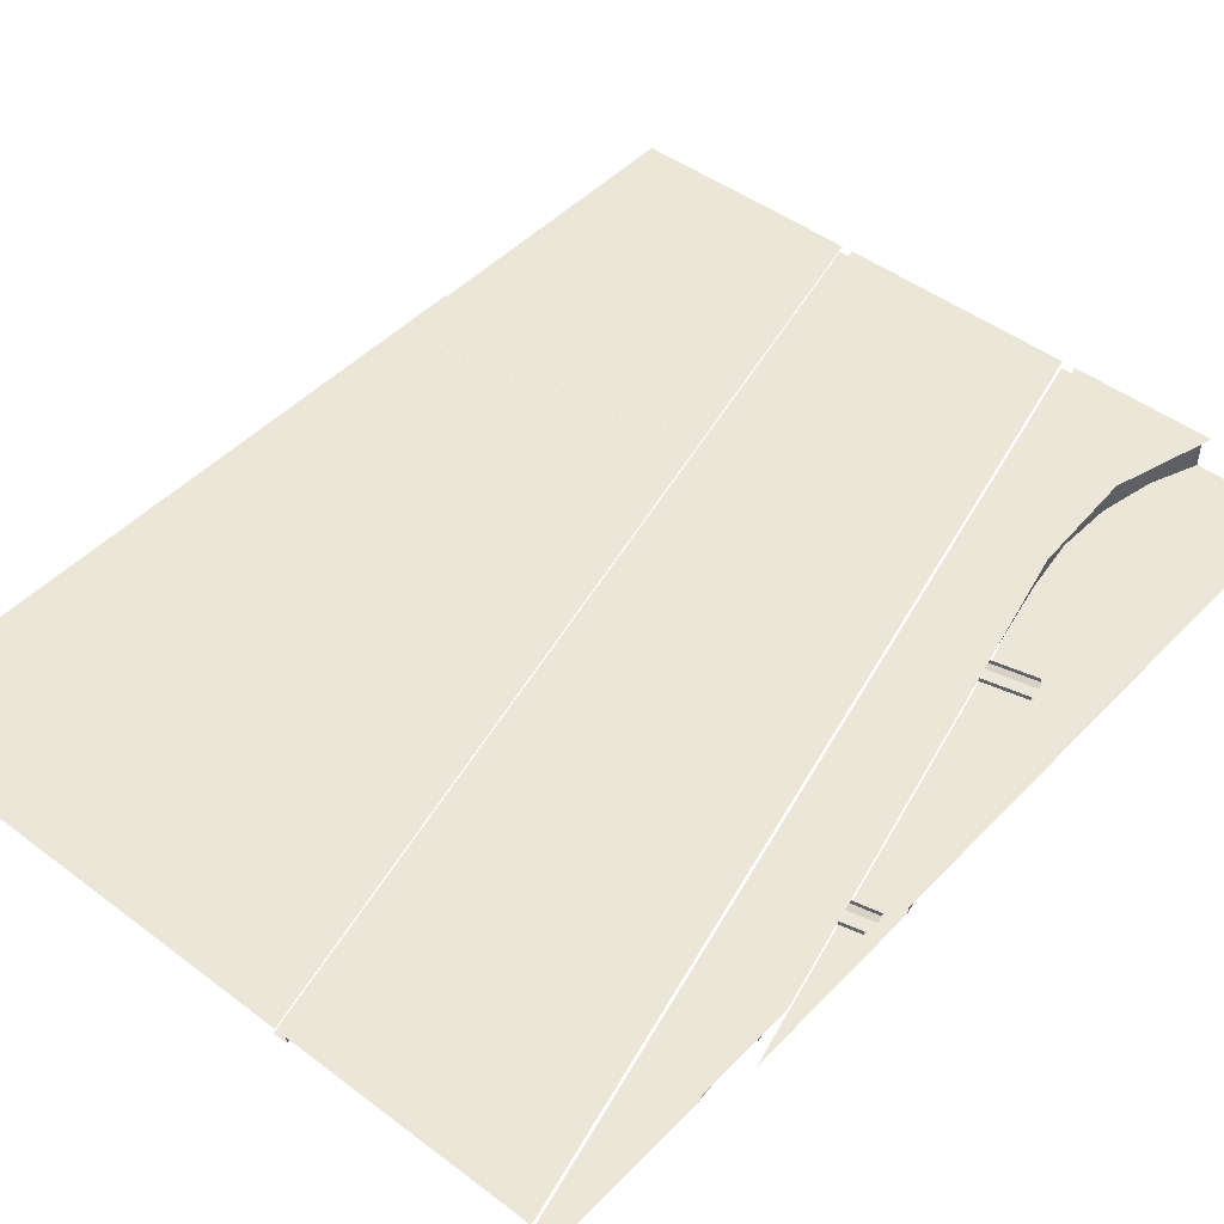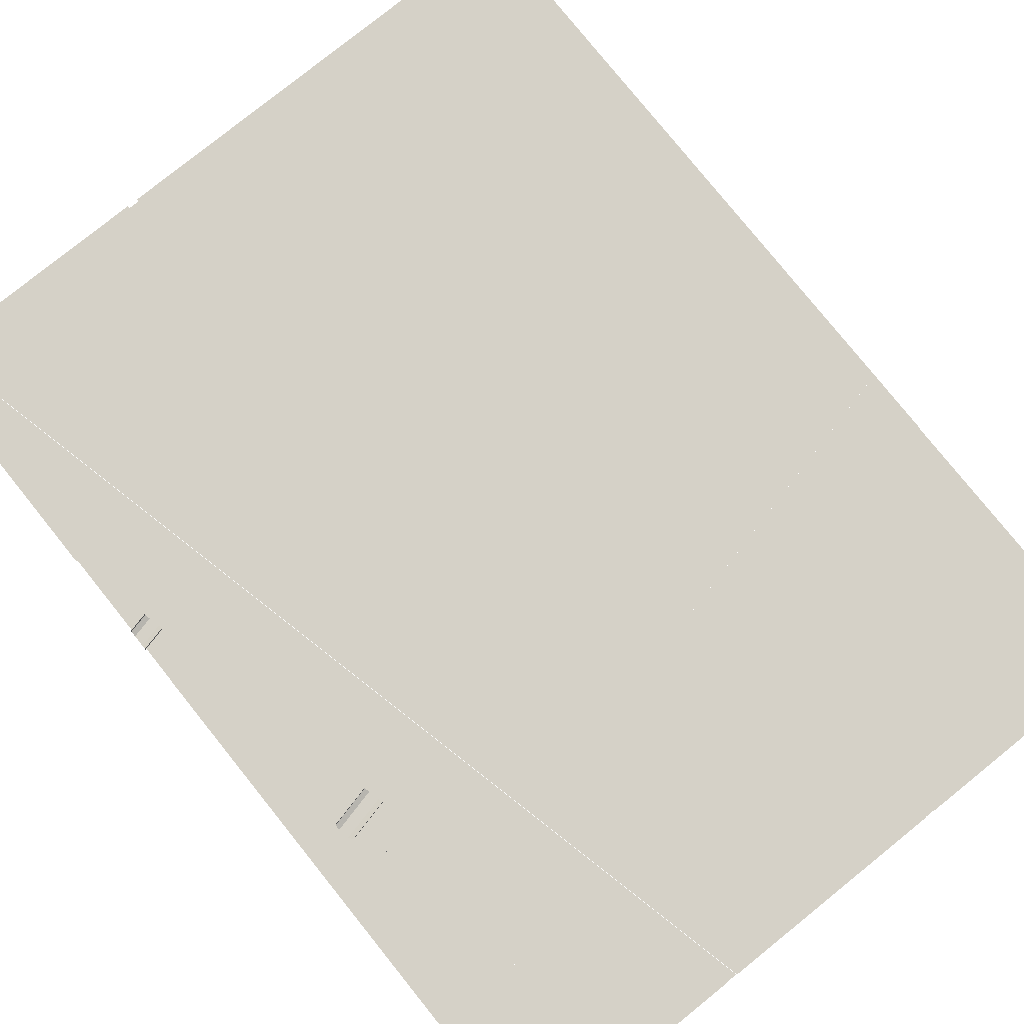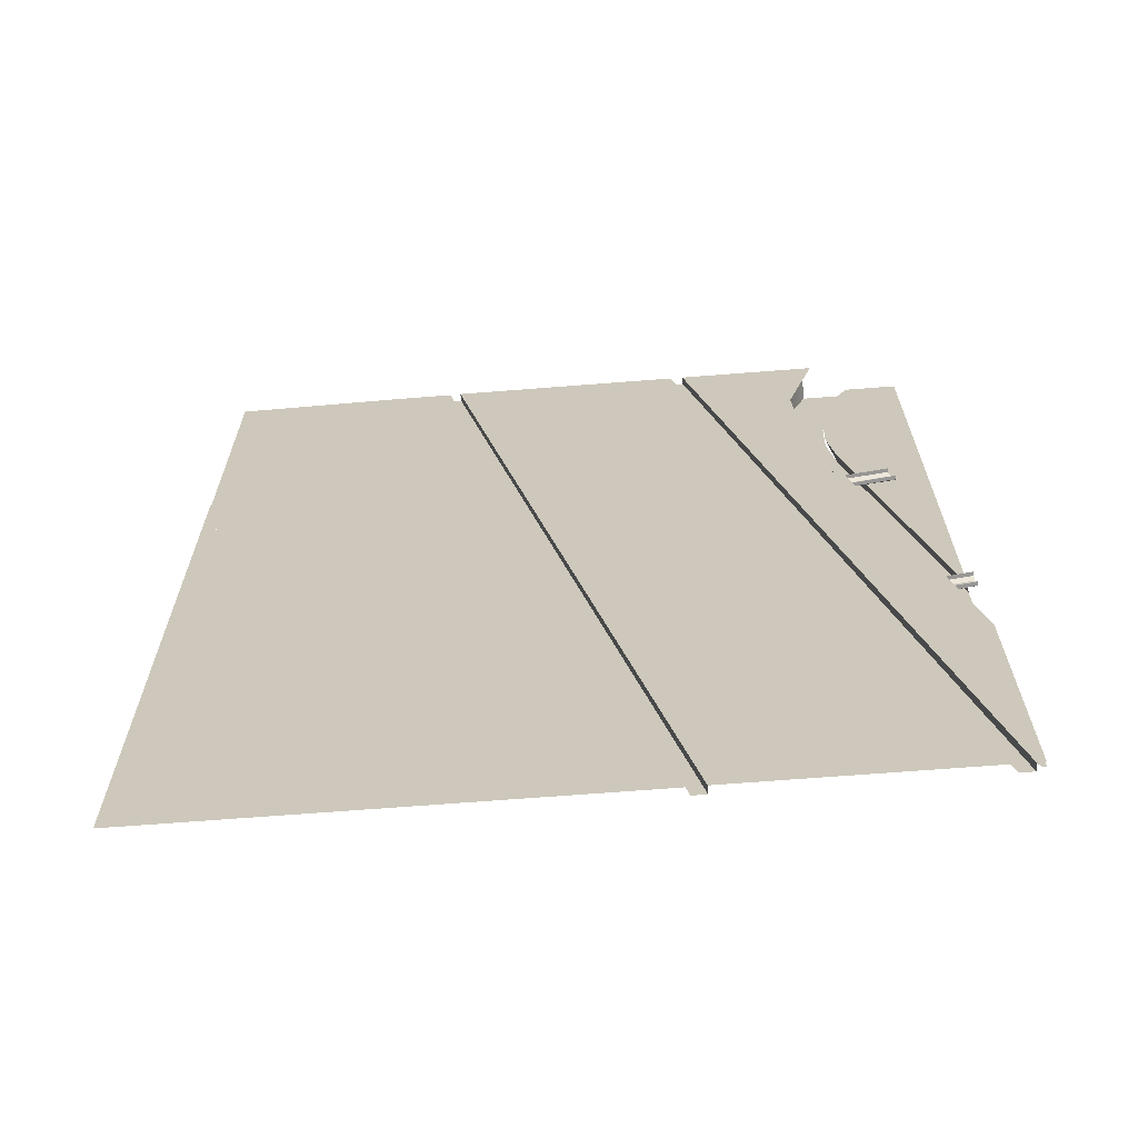
<metadata>
{"format":"obj","ext":"obj","renderer":"f3d","projection":"perspective","resolution":1024,"background":"white","views":[{"elev":46.6,"azim":40.7,"up":"+Z"},{"elev":79.4,"azim":141.2,"up":"+Z"},{"elev":-67.0,"azim":4.5,"up":"+Y"}]}
</metadata>
<code>
g DecalMesh_Common_Decal_Water_02__37
v 0.03339 -1.856 0.284
v -1.883 -2.308 0.284
v -1.864 -2.494 0.284
v 0.03339 -1.856 0.284
v -1.864 -2.494 0.284
v -0.3249 -2.494 0.284
v -1.883 -2.308 0.284
v -1.883 -2.494 0.284
v -1.864 -2.494 0.284
v 0.03339 -1.856 0.284
v -0.3249 -2.494 0.284
v 0.1841 -2.494 0.284
v 0.3282 -1.786 0.284
v 0.03339 -1.856 0.284
v 0.1841 -2.494 0.284
v 0.3282 -1.786 0.284
v 0.1841 -2.494 0.284
v 0.4073 -2.494 0.284
v -0.2462 0.6467 0.284
v 0.03339 -1.856 0.284
v 0.3282 -1.786 0.284
v -0.2462 0.6467 0.284
v -0.541 0.5772 0.284
v 0.03339 -1.856 0.284
v 0.3282 -1.786 0.284
v 0.4073 -2.494 0.284
v 0.4953 -2.494 0.284
v -0.541 0.5772 0.284
v -1.883 0.2604 0.284
v -1.883 -1.814 0.284
v 0.03339 -1.856 0.284
v -0.541 0.5772 0.284
v -1.883 -1.814 0.284
v 0.03339 -1.856 0.284
v -1.883 -1.814 0.284
v -1.883 -2.308 0.284
v -0.7016 1.26 0.284
v -0.4072 1.329 0.284
v -0.6823 2.494 0.284
v -0.7016 1.26 0.284
v -0.6823 2.494 0.284
v -0.8397 2.494 0.284
v -0.7016 1.26 0.284
v -0.8397 2.494 0.284
v -0.9933 2.494 0.284
v -0.7016 1.26 0.284
v -0.9933 2.494 0.284
v -1.883 1.688 0.2745
v -0.7016 1.26 0.284
v -1.883 1.688 0.2745
v -1.883 0.9807 0.2731
v -0.9933 2.494 0.284
v -1.883 2.494 0.2762
v -1.883 1.688 0.2745
v 1.883 -1.703 0.2856
v 1.667 -1.754 0.2856
v 1.842 -2.494 0.2856
v 1.883 -1.703 0.2856
v 1.842 -2.494 0.2856
v 1.883 -2.494 0.2856
v 1.667 -1.754 0.2856
v 1.883 -1.703 0.2856
v 0.7494 2.494 0.2856
v 1.667 -1.754 0.2856
v 0.7494 2.494 0.2856
v 0.6647 2.494 0.2856
v 1.883 -1.703 0.2856
v 1.883 -1.272 0.2856
v 0.7958 2.494 0.2856
v 1.883 -1.703 0.2856
v 0.7958 2.494 0.2856
v 0.7494 2.494 0.2856
v 1.883 -1.272 0.2856
v 1.276 1.39 0.2856
v 0.9075 2.494 0.2856
v 1.883 -1.272 0.2856
v 0.9075 2.494 0.2856
v 0.7958 2.494 0.2856
v 1.276 1.39 0.2856
v 1.883 -1.272 0.2856
v 1.883 -1.182 0.2856
v 1.276 1.39 0.2856
v 1.245 1.965 0.2856
v 1.04 2.494 0.2856
v 1.276 1.39 0.2856
v 1.04 2.494 0.2856
v 0.9075 2.494 0.2856
v 1.245 1.965 0.2856
v 1.401 2.494 0.2856
v 1.04 2.494 0.2856
v 1.667 -1.754 0.2856
v 0.6647 2.494 0.2856
v 0.6647 2.494 0.2604
v 1.667 -1.754 0.2456
v 1.667 -1.754 0.2856
v 0.6647 2.494 0.2604
v 1.667 -1.754 0.2456
v 0.6647 2.494 0.2604
v 0.6647 2.494 0.2456
v 1.667 -1.754 0.2856
v 1.667 -1.754 0.2456
v 1.842 -2.494 0.25
v 1.667 -1.754 0.2856
v 1.842 -2.494 0.25
v 1.842 -2.494 0.2575
v 1.667 -1.754 0.2856
v 1.842 -2.494 0.2575
v 1.842 -2.494 0.2856
v 1.667 -1.754 0.2456
v 1.842 -2.494 0.2456
v 1.842 -2.494 0.25
v 1.667 -1.754 0.2456
v 0.6647 2.494 0.2456
v 0.6205 2.494 0.2456
v 1.601 -1.769 0.2456
v 1.667 -1.754 0.2456
v 0.6205 2.494 0.2456
v 1.601 -1.769 0.2456
v 0.6205 2.494 0.2456
v 0.5946 2.494 0.2456
v 1.667 -1.754 0.2456
v 1.601 -1.769 0.2456
v 1.78 -2.494 0.2456
v 1.667 -1.754 0.2456
v 1.78 -2.494 0.2456
v 1.805 -2.494 0.2456
v 1.667 -1.754 0.2456
v 1.805 -2.494 0.2456
v 1.842 -2.494 0.2456
v 1.601 -1.769 0.2456
v 1.772 -2.494 0.2456
v 1.78 -2.494 0.2456
v 1.601 -1.769 0.2856
v 0.5946 2.494 0.2856
v -0.2085 2.494 0.2856
v 0.4469 -2.042 0.2856
v 1.601 -1.769 0.2856
v -0.2085 2.494 0.2856
v 0.4469 -2.042 0.2856
v -0.2085 2.494 0.2856
v -0.6238 2.494 0.2856
v 1.601 -1.769 0.2856
v 0.4469 -2.042 0.2856
v 0.639 -2.494 0.2856
v 1.601 -1.769 0.2856
v 0.639 -2.494 0.2856
v 1.657 -2.494 0.2856
v 1.601 -1.769 0.2856
v 1.657 -2.494 0.2856
v 1.772 -2.494 0.2856
v 0.4469 -2.042 0.2856
v 0.5537 -2.494 0.2856
v 0.639 -2.494 0.2856
v 0.4469 -2.042 0.2856
v -0.6238 2.494 0.2856
v -0.6238 2.494 0.2587
v 0.4469 -2.042 0.2456
v 0.4469 -2.042 0.2856
v -0.6238 2.494 0.2587
v 0.4469 -2.042 0.2456
v -0.6238 2.494 0.2587
v -0.6238 2.494 0.2456
v 0.4469 -2.042 0.2856
v 0.4469 -2.042 0.2456
v 0.5537 -2.494 0.2483
v 0.4469 -2.042 0.2856
v 0.5537 -2.494 0.2483
v 0.5537 -2.494 0.2853
v 0.4469 -2.042 0.2856
v 0.5537 -2.494 0.2853
v 0.5537 -2.494 0.2856
v 0.4469 -2.042 0.2456
v 0.5537 -2.494 0.2456
v 0.5537 -2.494 0.2483
v 0.4469 -2.042 0.2456
v -0.6238 2.494 0.2456
v -0.6712 2.494 0.2456
v 0.3803 -2.057 0.2456
v 0.4469 -2.042 0.2456
v -0.6712 2.494 0.2456
v 0.3803 -2.057 0.2456
v -0.6712 2.494 0.2456
v -0.6941 2.494 0.2456
v 0.4469 -2.042 0.2456
v 0.3803 -2.057 0.2456
v 0.488 -2.494 0.2456
v 0.4469 -2.042 0.2456
v 0.488 -2.494 0.2456
v 0.5533 -2.494 0.2456
v 0.4469 -2.042 0.2456
v 0.5533 -2.494 0.2456
v 0.5537 -2.494 0.2456
v 0.3803 -2.057 0.2456
v 0.4835 -2.494 0.2456
v 0.488 -2.494 0.2456
v 1.26 2.25 0.1015
v 1.357 2.494 0.1015
v 1.357 2.494 0.2681
v 1.26 2.25 0.2856
v 1.26 2.25 0.1015
v 1.357 2.494 0.2681
v 1.26 2.25 0.2856
v 1.357 2.494 0.2681
v 1.357 2.494 0.2856
v 1.26 2.25 0.2856
v 1.201 1.965 0.1015
v 1.26 2.25 0.1015
v 1.26 2.25 0.2856
v 1.201 1.965 0.2856
v 1.201 1.965 0.1015
v 1.201 1.965 0.2856
v 1.193 1.675 0.1015
v 1.201 1.965 0.1015
v 1.201 1.965 0.2856
v 1.193 1.675 0.2856
v 1.193 1.675 0.1015
v 1.193 1.675 0.2856
v 1.236 1.382 0.1015
v 1.193 1.675 0.1015
v 1.193 1.675 0.2856
v 1.236 1.382 0.2856
v 1.236 1.382 0.1015
v 1.236 1.382 0.1015
v 1.236 1.382 0.2856
v 1.883 -1.36 0.2856
v 1.236 1.382 0.1015
v 1.883 -1.36 0.2856
v 1.883 -1.36 0.2661
v 1.562 2.422 0.1015
v 1.606 2.494 0.1015
v 1.553 2.494 0.1015
v 1.562 2.422 0.1015
v 1.553 2.494 0.1015
v 1.418 2.494 0.1015
v 1.468 2.187 0.1015
v 1.562 2.422 0.1015
v 1.418 2.494 0.1015
v 1.468 2.187 0.1015
v 1.418 2.494 0.1015
v 1.375 2.494 0.1015
v 1.26 2.25 0.1015
v 1.468 2.187 0.1015
v 1.375 2.494 0.1015
v 1.26 2.25 0.1015
v 1.375 2.494 0.1015
v 1.357 2.494 0.1015
v 1.26 2.25 0.1015
v 1.417 1.94 0.1015
v 1.468 2.187 0.1015
v 1.26 2.25 0.1015
v 1.201 1.965 0.1015
v 1.417 1.94 0.1015
v 1.201 1.965 0.1015
v 1.409 1.687 0.1015
v 1.417 1.94 0.1015
v 1.201 1.965 0.1015
v 1.193 1.675 0.1015
v 1.409 1.687 0.1015
v 1.193 1.675 0.1015
v 1.447 1.432 0.1015
v 1.409 1.687 0.1015
v 1.193 1.675 0.1015
v 1.236 1.382 0.1015
v 1.447 1.432 0.1015
v 1.447 1.432 0.1015
v 1.236 1.382 0.1015
v 1.883 -0.7035 0.1015
v 1.447 1.432 0.1015
v 1.883 -0.7035 0.1015
v 1.883 -0.4114 0.1015
v 1.236 1.382 0.1015
v 1.883 -1.36 0.1015
v 1.883 -0.7035 0.1015
v 1.562 2.422 0.1015
v 1.606 2.494 0.1133
v 1.606 2.494 0.1015
v 1.562 2.422 0.1015
v 1.562 2.422 0.1369
v 1.606 2.494 0.1369
v 1.562 2.422 0.1015
v 1.606 2.494 0.1369
v 1.606 2.494 0.1133
v 1.562 2.422 0.1369
v 1.562 2.422 0.1015
v 1.468 2.187 0.1015
v 1.562 2.422 0.1369
v 1.468 2.187 0.1015
v 1.468 2.187 0.1369
v 1.409 1.687 0.1369
v 1.447 1.432 0.1015
v 1.447 1.432 0.1369
v 1.447 1.432 0.1369
v 1.447 1.432 0.1015
v 1.883 -0.4114 0.1228
v 1.447 1.432 0.1369
v 1.883 -0.4114 0.1228
v 1.883 -0.4114 0.1369
v 1.447 1.432 0.1015
v 1.883 -0.4114 0.1015
v 1.883 -0.4114 0.1228
v 1.883 2.438 0.1369
v 1.88 2.494 0.1369
v 1.829 2.494 0.1369
v 1.883 2.438 0.1369
v 1.883 2.494 0.1369
v 1.88 2.494 0.1369
v 1.562 2.422 0.1369
v 1.883 2.114 0.1369
v 1.746 2.494 0.1369
v 1.562 2.422 0.1369
v 1.746 2.494 0.1369
v 1.606 2.494 0.1369
v 1.883 2.114 0.1369
v 1.883 2.438 0.1369
v 1.829 2.494 0.1369
v 1.883 2.114 0.1369
v 1.829 2.494 0.1369
v 1.746 2.494 0.1369
v 1.562 2.422 0.1369
v 1.468 2.187 0.1369
v 1.883 1.827 0.1369
v 1.562 2.422 0.1369
v 1.883 1.827 0.1369
v 1.883 2.114 0.1369
v 1.468 2.187 0.1369
v 1.417 1.94 0.1369
v 1.883 1.572 0.1369
v 1.468 2.187 0.1369
v 1.883 1.572 0.1369
v 1.883 1.827 0.1369
v 1.417 1.94 0.1369
v 1.409 1.687 0.1369
v 1.883 1.347 0.1369
v 1.417 1.94 0.1369
v 1.883 1.347 0.1369
v 1.883 1.572 0.1369
v 1.409 1.687 0.1369
v 1.447 1.432 0.1369
v 1.883 1.147 0.1369
v 1.409 1.687 0.1369
v 1.883 1.147 0.1369
v 1.883 1.347 0.1369
v 1.447 1.432 0.1369
v 1.883 -0.4114 0.1369
v 1.883 1.147 0.1369
v 1.191 1.315 0.2856
v 1.107 1.672 0.2856
v 1.086 1.667 0.2654
v 1.191 1.315 0.2856
v 1.086 1.667 0.2654
v 1.167 1.322 0.2654
v 1.191 1.315 0.2856
v 1.167 1.322 0.2654
v 1.157 1.16 0.2654
v 1.191 1.315 0.2856
v 1.157 1.16 0.2654
v 1.179 1.155 0.2856
v 1.736 -1.205 0.2856
v 1.179 1.155 0.2856
v 1.157 1.16 0.2654
v 1.736 -1.205 0.2856
v 1.157 1.16 0.2654
v 1.717 -1.213 0.2654
v 1.717 -1.213 0.2654
v 1.817 -1.337 0.2856
v 1.736 -1.205 0.2856
v 1.717 -1.213 0.2654
v 1.798 -1.35 0.2654
v 1.817 -1.337 0.2856
v 1.817 -1.337 0.2856
v 1.798 -1.35 0.2654
v 1.883 -1.667 0.2744
v 1.817 -1.337 0.2856
v 1.883 -1.667 0.2744
v 1.883 -1.616 0.2856
v 1.798 -1.35 0.2654
v 1.883 -1.709 0.2654
v 1.883 -1.667 0.2744
v 1.798 -1.35 0.2654
v 1.717 -1.213 0.2654
v 1.883 -1.777 0.2654
v 1.798 -1.35 0.2654
v 1.883 -1.777 0.2654
v 1.883 -1.709 0.2654
v 1.717 -1.213 0.2654
v 1.883 -1.916 0.2654
v 1.883 -1.777 0.2654
v 1.717 -1.213 0.2654
v 1.883 -2.06 0.2654
v 1.883 -1.916 0.2654
v 1.717 -1.213 0.2654
v 0.8908 1.621 0.2654
v 1.862 -2.494 0.2654
v 1.717 -1.213 0.2654
v 1.862 -2.494 0.2654
v 1.872 -2.494 0.2654
v 1.883 -2.06 0.2654
v 1.717 -1.213 0.2654
v 1.872 -2.494 0.2654
v 1.883 -2.06 0.2654
v 1.872 -2.494 0.2654
v 1.883 -2.494 0.2654
v 1.717 -1.213 0.2654
v 1.157 1.16 0.2654
v 0.8908 1.621 0.2654
v 1.157 1.16 0.2654
v 1.086 1.667 0.2654
v 0.8908 1.621 0.2654
v 1.157 1.16 0.2654
v 1.167 1.322 0.2654
v 1.086 1.667 0.2654
v 0.8908 1.621 0.2654
v 0.8718 1.617 0.2856
v 1.842 -2.494 0.2856
v 0.8908 1.621 0.2654
v 1.842 -2.494 0.2856
v 1.843 -2.494 0.2848
v 0.8908 1.621 0.2654
v 1.843 -2.494 0.2848
v 1.85 -2.494 0.2777
v 0.8908 1.621 0.2654
v 1.85 -2.494 0.2777
v 1.862 -2.494 0.2654
v 1.217 0.6118 0.2519
v 1.204 0.6695 0.2519
v 1.176 0.6911 0.2654
v 1.217 0.6118 0.2519
v 1.176 0.6911 0.2654
v 1.202 0.5804 0.2654
v 1.542 -0.7638 0.2519
v 1.528 -0.7061 0.2519
v 1.5 -0.6846 0.2654
v 1.542 -0.7638 0.2519
v 1.5 -0.6846 0.2654
v 1.527 -0.7952 0.2654
v 1.086 1.667 0.2654
v 1.107 1.672 0.2856
v 1.022 2.03 0.2856
v 1.086 1.667 0.2654
v 1.022 2.03 0.2856
v 1.004 2.015 0.2654
v 1.022 2.03 0.2856
v 0.9237 2.147 0.2654
v 1.004 2.015 0.2654
v 1.022 2.03 0.2856
v 0.9418 2.16 0.2856
v 0.9237 2.147 0.2654
v 0.9237 2.147 0.2654
v 0.9418 2.16 0.2856
v 0.8599 2.494 0.2827
v 0.9237 2.147 0.2654
v 0.8599 2.494 0.2827
v 0.8416 2.494 0.2654
v 0.9418 2.16 0.2856
v 0.8629 2.494 0.2856
v 0.8599 2.494 0.2827
v 0.8908 1.621 0.2654
v 1.086 1.667 0.2654
v 1.004 2.015 0.2654
v 0.8908 1.621 0.2654
v 1.004 2.015 0.2654
v 0.9237 2.147 0.2654
v 0.8908 1.621 0.2654
v 0.9237 2.147 0.2654
v 0.8416 2.494 0.2654
v 0.8908 1.621 0.2654
v 0.8416 2.494 0.2654
v 0.7318 2.494 0.2654
v 0.8908 1.621 0.2654
v 0.7318 2.494 0.2654
v 0.6847 2.494 0.2654
v 0.8718 1.617 0.2856
v 0.8908 1.621 0.2654
v 0.6795 2.494 0.2706
v 0.8718 1.617 0.2856
v 0.6795 2.494 0.2706
v 0.6647 2.494 0.2856
v 0.8908 1.621 0.2654
v 0.6847 2.494 0.2654
v 0.6795 2.494 0.2706
v 1.527 -0.7952 0.2654
v 1.527 -0.7952 0.2856
v 1.883 -0.7111 0.2856
v 1.527 -0.7952 0.2654
v 1.883 -0.7111 0.2856
v 1.883 -0.7111 0.2793
v 1.527 -0.7952 0.2654
v 1.883 -0.7111 0.2793
v 1.883 -0.7111 0.2654
v 1.542 -0.7638 0.2519
v 1.527 -0.7952 0.2654
v 1.883 -0.6921 0.2561
v 1.542 -0.7638 0.2519
v 1.883 -0.6921 0.2561
v 1.883 -0.6834 0.2519
v 1.527 -0.7952 0.2654
v 1.883 -0.7111 0.2654
v 1.883 -0.6921 0.2561
v 1.528 -0.7061 0.2519
v 1.542 -0.7638 0.2519
v 1.883 -0.6409 0.2519
v 1.528 -0.7061 0.2519
v 1.883 -0.6409 0.2519
v 1.883 -0.6224 0.2519
v 1.542 -0.7638 0.2519
v 1.883 -0.6834 0.2519
v 1.883 -0.6409 0.2519
v 1.5 -0.6846 0.2654
v 1.528 -0.7061 0.2519
v 1.883 -0.6224 0.2519
v 1.5 -0.6846 0.2654
v 1.883 -0.6224 0.2519
v 1.883 -0.6146 0.2557
v 1.5 -0.6846 0.2654
v 1.883 -0.6146 0.2557
v 1.883 -0.5943 0.2654
v 1.5 -0.6846 0.2856
v 1.5 -0.6846 0.2654
v 1.883 -0.5943 0.2803
v 1.5 -0.6846 0.2856
v 1.883 -0.5943 0.2803
v 1.883 -0.5943 0.2856
v 1.5 -0.6846 0.2654
v 1.883 -0.5943 0.2654
v 1.883 -0.5943 0.2803
v 1.202 0.5804 0.2654
v 1.202 0.5804 0.2856
v 1.676 0.6925 0.2856
v 1.202 0.5804 0.2654
v 1.676 0.6925 0.2856
v 1.676 0.6925 0.2654
v 1.679 0.7208 0.2519
v 1.217 0.6118 0.2519
v 1.202 0.5804 0.2654
v 1.679 0.7208 0.2519
v 1.202 0.5804 0.2654
v 1.676 0.6925 0.2654
v 1.666 0.7786 0.2519
v 1.204 0.6695 0.2519
v 1.217 0.6118 0.2519
v 1.666 0.7786 0.2519
v 1.217 0.6118 0.2519
v 1.679 0.7208 0.2519
v 1.176 0.6911 0.2654
v 1.204 0.6695 0.2519
v 1.666 0.7786 0.2519
v 1.176 0.6911 0.2654
v 1.666 0.7786 0.2519
v 1.65 0.8031 0.2654
v 1.65 0.8031 0.2856
v 1.176 0.6911 0.2856
v 1.176 0.6911 0.2654
v 1.65 0.8031 0.2856
v 1.176 0.6911 0.2654
v 1.65 0.8031 0.2654
v -0.2461 0.6464 0.284
v -1.883 0.34 0.284
v -1.883 0.26 0.284
v -0.2461 0.6464 0.284
v -0.3267 0.9878 0.284
v -1.883 0.6204 0.284
v -0.2461 0.6464 0.284
v -1.883 0.6204 0.284
v -1.883 0.34 0.284
v -0.3267 0.988 0.284
v -1.883 0.6967 0.284
v -1.883 0.6207 0.284
v -0.3267 0.988 0.284
v -0.4073 1.329 0.284
v -1.883 0.9811 0.284
v -0.3267 0.988 0.284
v -1.883 0.9811 0.284
v -1.883 0.6967 0.284
g DecalMesh_Common_Decal_Water_02__37_0
f 3 2 1
f 6 5 4
f 9 8 7
f 12 11 10
f 15 14 13
f 18 17 16
f 21 20 19
f 24 23 22
f 27 26 25
f 30 29 28
f 33 32 31
f 36 35 34
f 39 38 37
f 42 41 40
f 45 44 43
f 48 47 46
f 51 50 49
f 54 53 52
f 57 56 55
f 60 59 58
f 63 62 61
f 66 65 64
f 69 68 67
f 72 71 70
f 75 74 73
f 78 77 76
f 81 80 79
f 84 83 82
f 87 86 85
f 90 89 88
f 93 92 91
f 96 95 94
f 99 98 97
f 102 101 100
f 105 104 103
f 108 107 106
f 111 110 109
f 114 113 112
f 117 116 115
f 120 119 118
f 123 122 121
f 126 125 124
f 129 128 127
f 132 131 130
f 135 134 133
f 138 137 136
f 141 140 139
f 144 143 142
f 147 146 145
f 150 149 148
f 153 152 151
f 156 155 154
f 159 158 157
f 162 161 160
f 165 164 163
f 168 167 166
f 171 170 169
f 174 173 172
f 177 176 175
f 180 179 178
f 183 182 181
f 186 185 184
f 189 188 187
f 192 191 190
f 195 194 193
f 198 197 196
f 201 200 199
f 204 203 202
f 207 206 205
f 210 209 208
f 213 212 211
f 216 215 214
f 219 218 217
f 222 221 220
f 225 224 223
f 228 227 226
f 231 230 229
f 234 233 232
f 237 236 235
f 240 239 238
f 243 242 241
f 246 245 244
f 249 248 247
f 252 251 250
f 255 254 253
f 258 257 256
f 261 260 259
f 264 263 262
f 267 266 265
f 270 269 268
f 273 272 271
f 276 275 274
f 279 278 277
f 282 281 280
f 285 284 283
f 288 287 286
f 291 290 289
f 294 293 292
f 297 296 295
f 300 299 298
f 303 302 301
f 306 305 304
f 309 308 307
f 312 311 310
f 315 314 313
f 318 317 316
f 321 320 319
f 324 323 322
f 327 326 325
f 330 329 328
f 333 332 331
f 336 335 334
f 339 338 337
f 342 341 340
f 345 344 343
f 348 347 346
f 351 350 349
f 354 353 352
f 357 356 355
f 360 359 358
f 363 362 361
f 366 365 364
f 369 368 367
f 372 371 370
f 375 374 373
f 378 377 376
f 381 380 379
f 384 383 382
f 387 386 385
f 390 389 388
f 393 392 391
f 396 395 394
f 399 398 397
f 402 401 400
f 405 404 403
f 408 407 406
f 411 410 409
f 414 413 412
f 417 416 415
f 420 419 418
f 423 422 421
f 426 425 424
f 429 428 427
f 432 431 430
f 435 434 433
f 438 437 436
f 441 440 439
f 444 443 442
f 447 446 445
f 450 449 448
f 453 452 451
f 456 455 454
f 459 458 457
f 462 461 460
f 465 464 463
f 468 467 466
f 471 470 469
f 474 473 472
f 477 476 475
f 480 479 478
f 483 482 481
f 486 485 484
f 489 488 487
f 492 491 490
f 495 494 493
f 498 497 496
f 501 500 499
f 504 503 502
f 507 506 505
f 510 509 508
f 513 512 511
f 516 515 514
f 519 518 517
f 522 521 520
f 525 524 523
f 528 527 526
f 531 530 529
f 534 533 532
f 537 536 535
f 540 539 538
f 543 542 541
f 546 545 544
f 549 548 547
f 552 551 550
f 555 554 553
f 558 557 556
f 561 560 559
f 564 563 562
f 567 566 565
f 570 569 568
f 573 572 571

</code>
